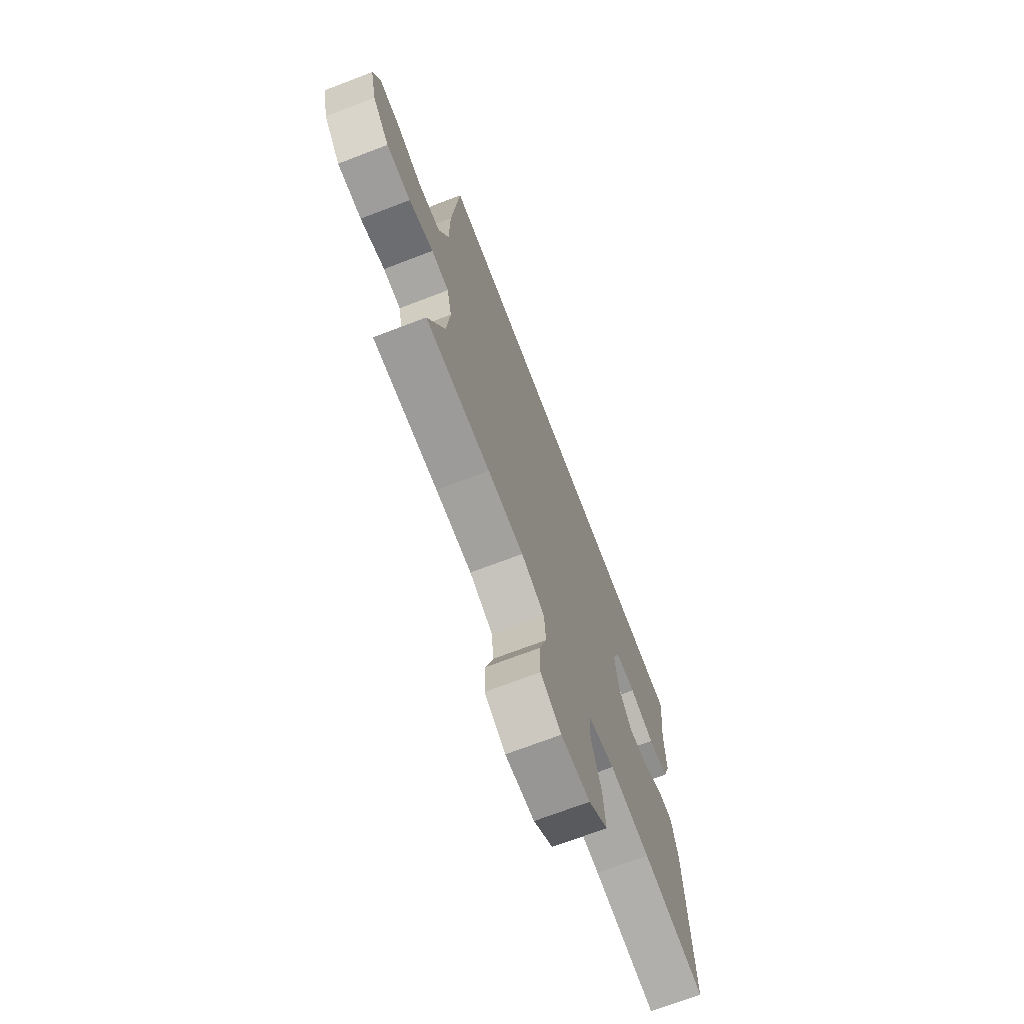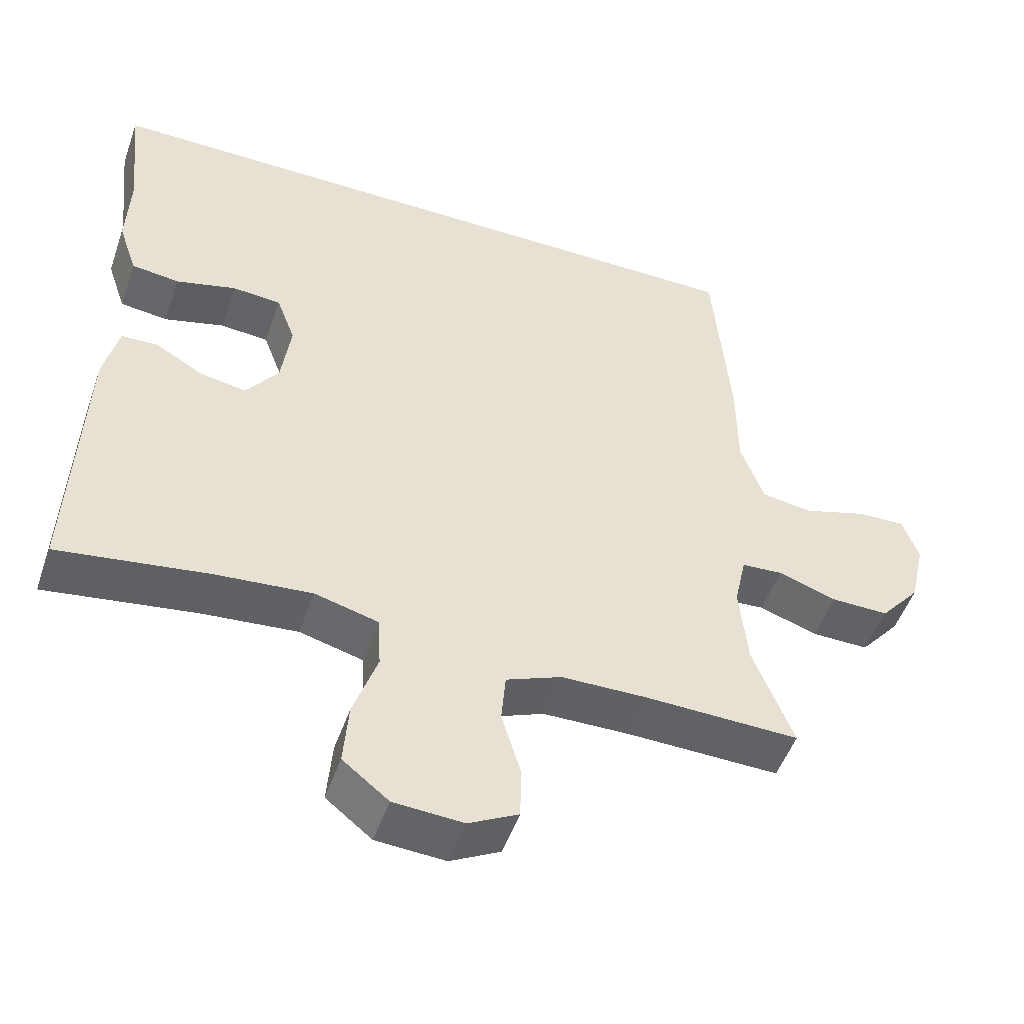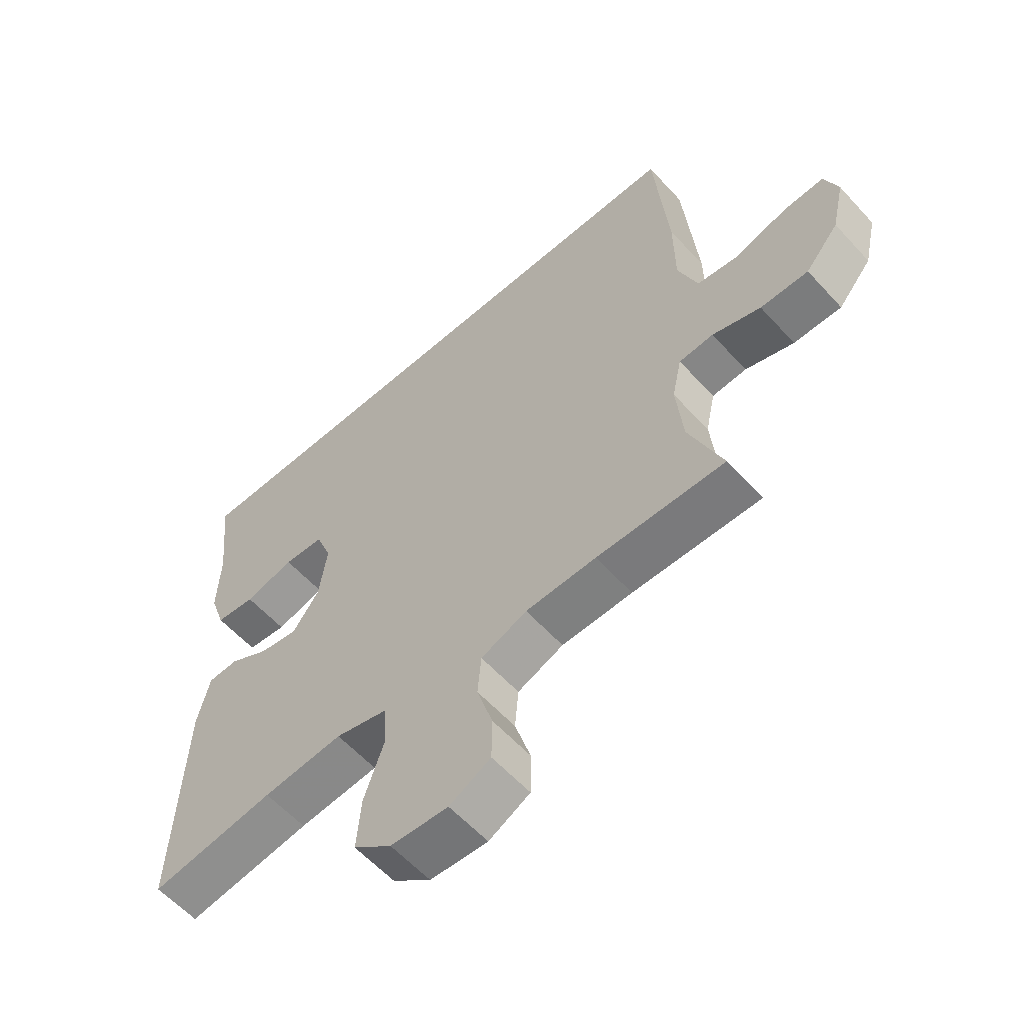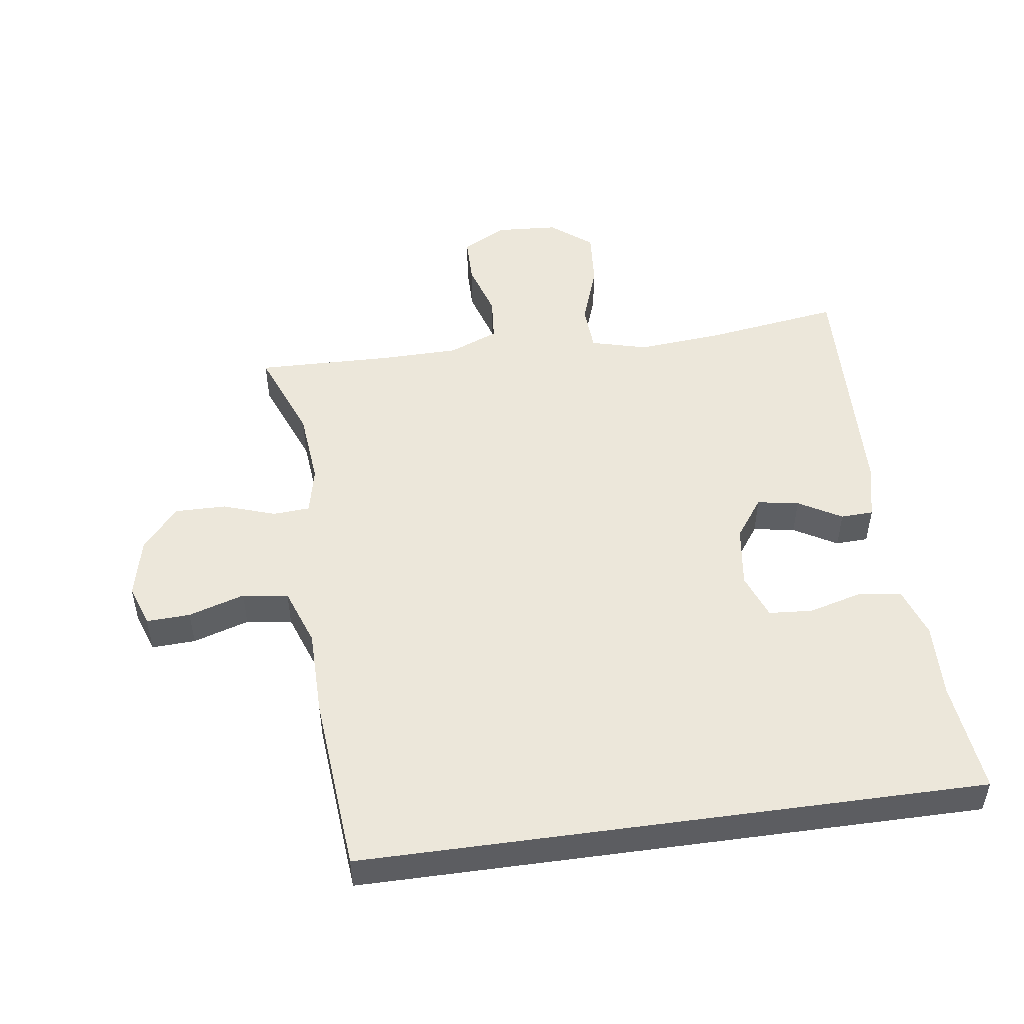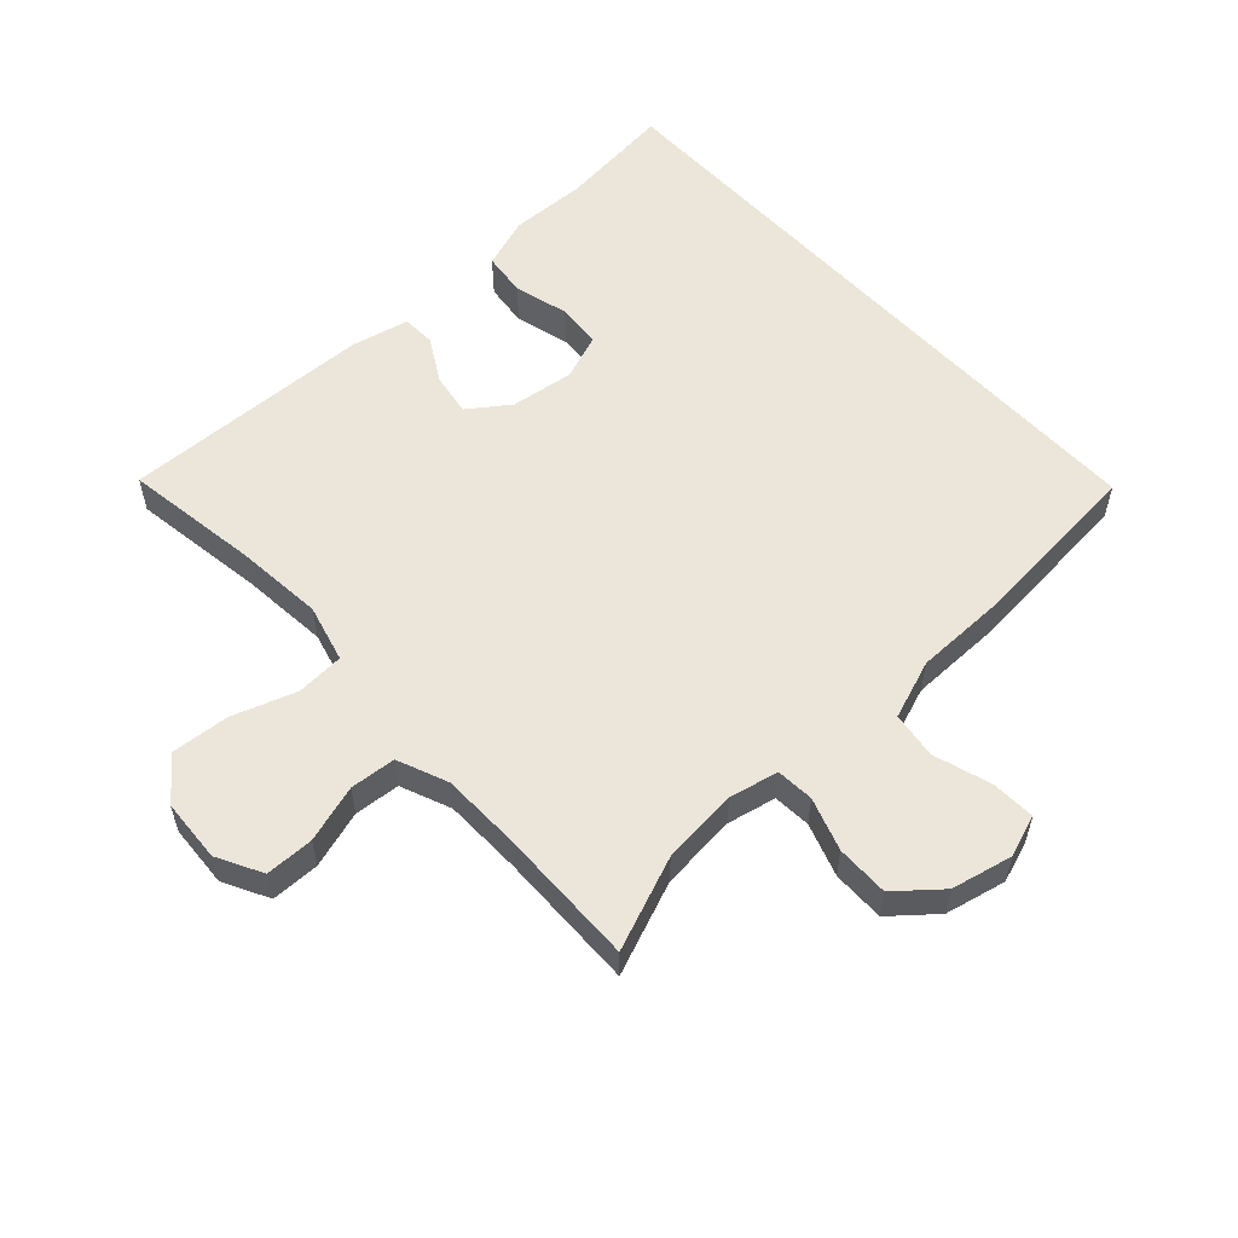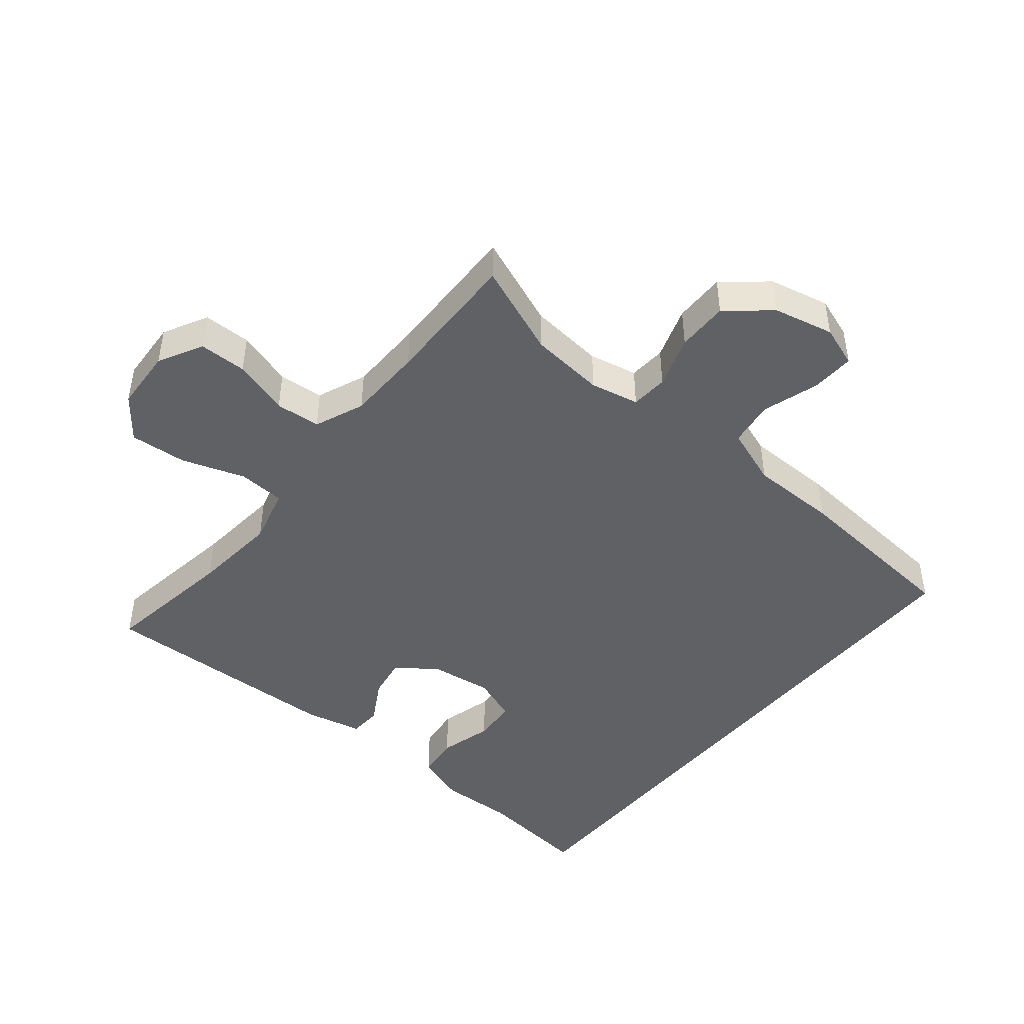
<metadata>
{"format":"obj","ext":"obj","renderer":"f3d","projection":"perspective","resolution":1024,"background":"white","views":[{"elev":-71.1,"azim":-69.1,"up":"+Z"},{"elev":-50.3,"azim":160.9,"up":"+Z"},{"elev":-59.2,"azim":-138.0,"up":"+Z"},{"elev":50.3,"azim":-7.9,"up":"+Y"},{"elev":56.6,"azim":-132.7,"up":"+Y"},{"elev":-45.7,"azim":-129.5,"up":"+Y"}]}
</metadata>
<code>
v 0.5 0.07 -0.5
v 0.295 0.07 -0.47
v 0.163 0.07 -0.458
v 0.076 0.07 -0.481
v 0.072 0.07 -0.553
v 0.105 0.07 -0.649
v 0.112 0.07 -0.736
v 0.049 0.07 -0.786
v -0.046 0.07 -0.792
v -0.114 0.07 -0.756
v -0.115 0.07 -0.683
v -0.089 0.07 -0.597
v -0.095 0.07 -0.528
v -0.171 0.07 -0.497
v -0.288 0.07 -0.495
v -0.5 0.07 -0.5
v -0.445 0.07 -0.36
v -0.434 0.07 -0.245
v -0.45 0.07 -0.171
v -0.507 0.07 -0.167
v -0.587 0.07 -0.194
v -0.666 0.07 -0.195
v -0.721 0.07 -0.13
v -0.742 0.07 -0.038
v -0.72 0.07 0.025
v -0.653 0.07 0.022
v -0.567 0.07 -0.005
v -0.497 0.07 0.005
v -0.465 0.07 0.094
v -0.464 0.07 0.228
v -0.441 0.07 0.5
v 0.511 0.07 0.5
v 0.492 0.07 0.327
v 0.496 0.07 0.212
v 0.47 0.07 0.135
v 0.404 0.07 0.127
v 0.322 0.07 0.149
v 0.255 0.07 0.144
v 0.229 0.07 0.074
v 0.242 0.07 -0.021
v 0.286 0.07 -0.082
v 0.35 0.07 -0.071
v 0.416 0.07 -0.033
v 0.466 0.07 -0.035
v 0.486 0.07 -0.122
v 0.5 0 -0.5
v 0.295 0 -0.47
v 0.163 0 -0.458
v 0.076 0 -0.481
v 0.072 0 -0.553
v 0.105 0 -0.649
v 0.112 0 -0.736
v 0.049 0 -0.786
v -0.046 0 -0.792
v -0.114 0 -0.756
v -0.115 0 -0.683
v -0.089 0 -0.597
v -0.095 0 -0.528
v -0.171 0 -0.497
v -0.288 0 -0.495
v -0.5 0 -0.5
v -0.445 0 -0.36
v -0.434 0 -0.245
v -0.45 0 -0.171
v -0.507 0 -0.167
v -0.587 0 -0.194
v -0.666 0 -0.195
v -0.721 0 -0.13
v -0.742 0 -0.038
v -0.72 0 0.025
v -0.653 0 0.022
v -0.567 0 -0.005
v -0.497 0 0.005
v -0.465 0 0.094
v -0.464 0 0.228
v -0.441 0 0.5
v 0.511 0 0.5
v 0.492 0 0.327
v 0.496 0 0.212
v 0.47 0 0.135
v 0.404 0 0.127
v 0.322 0 0.149
v 0.255 0 0.144
v 0.229 0 0.074
v 0.242 0 -0.021
v 0.286 0 -0.082
v 0.35 0 -0.071
v 0.416 0 -0.033
v 0.466 0 -0.035
v 0.486 0 -0.122
f 45 1 2
f 44 45 2
f 43 44 2
f 42 43 2
f 41 42 2 3
f 40 41 3 4
f 39 40 4
f 35 36 37
f 34 35 37
f 33 34 37
f 33 37 38
f 32 33 38
f 31 32 38
f 30 31 38
f 29 30 38
f 28 29 38 39
f 25 26 27
f 24 25 27
f 23 24 27
f 22 23 27
f 21 22 27
f 20 21 27
f 27 28 39
f 20 27 39
f 19 20 39
f 15 16 17
f 14 15 17 18
f 19 39 4
f 18 19 4
f 14 18 4
f 13 14 4
f 10 11 12
f 9 10 12
f 8 9 12
f 7 8 12
f 6 7 12
f 5 6 12
f 4 5 12 13
f 47 46 90
f 47 90 89
f 47 89 88
f 47 88 87
f 48 47 87 86
f 49 48 86 85
f 49 85 84
f 82 81 80
f 82 80 79
f 82 79 78
f 83 82 78
f 83 78 77
f 83 77 76
f 83 76 75
f 83 75 74
f 84 83 74 73
f 72 71 70
f 72 70 69
f 72 69 68
f 72 68 67
f 72 67 66
f 72 66 65
f 84 73 72
f 84 72 65
f 84 65 64
f 62 61 60
f 63 62 60 59
f 49 84 64
f 49 64 63
f 49 63 59
f 49 59 58
f 57 56 55
f 57 55 54
f 57 54 53
f 57 53 52
f 57 52 51
f 57 51 50
f 58 57 50 49
f 1 46 47 2
f 2 47 48 3
f 3 48 49 4
f 4 49 50 5
f 5 50 51 6
f 6 51 52 7
f 7 52 53 8
f 8 53 54 9
f 9 54 55 10
f 10 55 56 11
f 11 56 57 12
f 12 57 58 13
f 13 58 59 14
f 14 59 60 15
f 15 60 61 16
f 16 61 62 17
f 17 62 63 18
f 18 63 64 19
f 19 64 65 20
f 20 65 66 21
f 21 66 67 22
f 22 67 68 23
f 23 68 69 24
f 24 69 70 25
f 25 70 71 26
f 26 71 72 27
f 27 72 73 28
f 28 73 74 29
f 29 74 75 30
f 30 75 76 31
f 31 76 77 32
f 32 77 78 33
f 33 78 79 34
f 34 79 80 35
f 35 80 81 36
f 36 81 82 37
f 37 82 83 38
f 38 83 84 39
f 39 84 85 40
f 40 85 86 41
f 41 86 87 42
f 42 87 88 43
f 43 88 89 44
f 44 89 90 45
f 45 90 46 1

</code>
